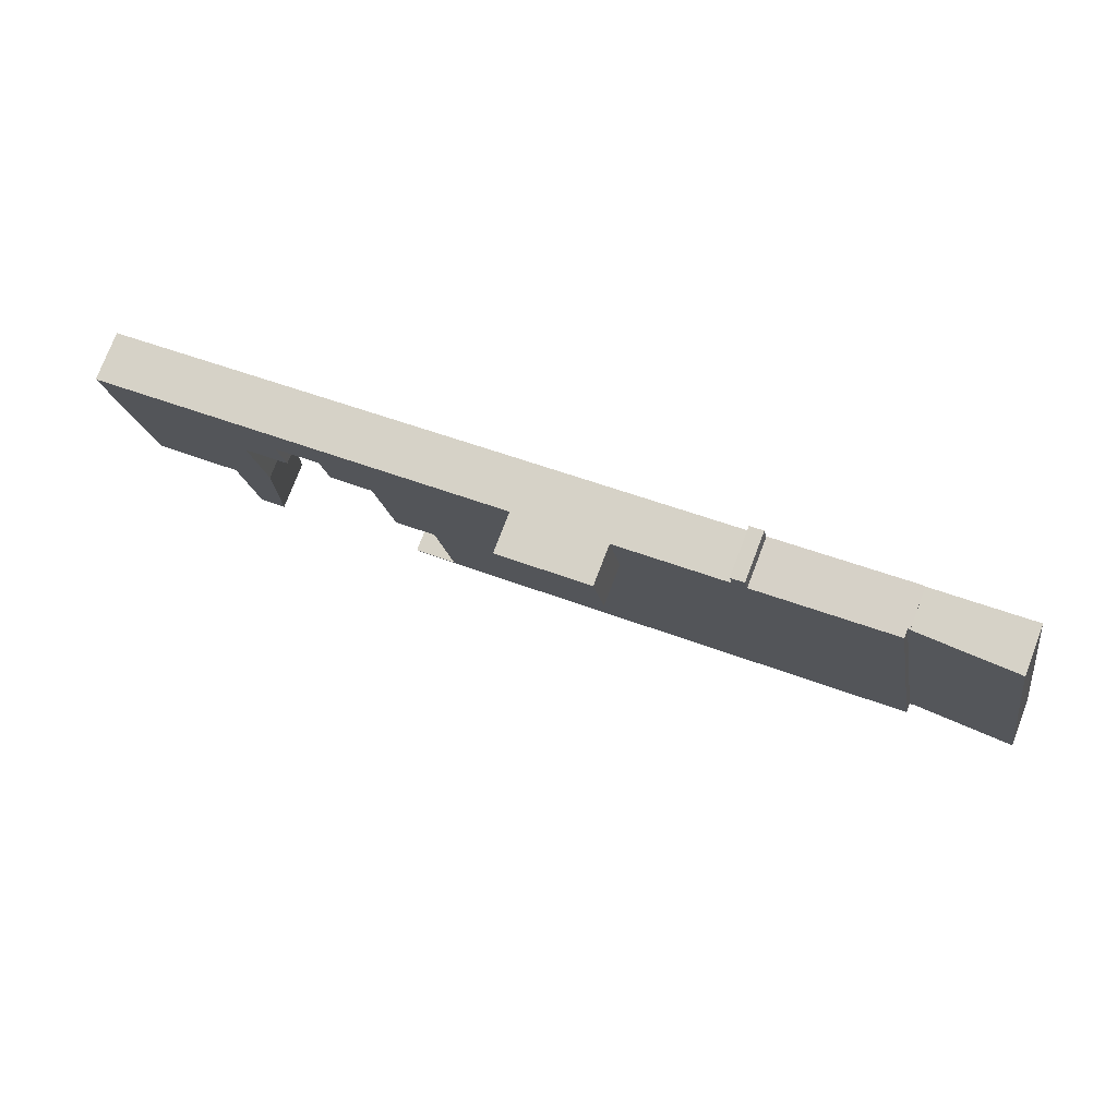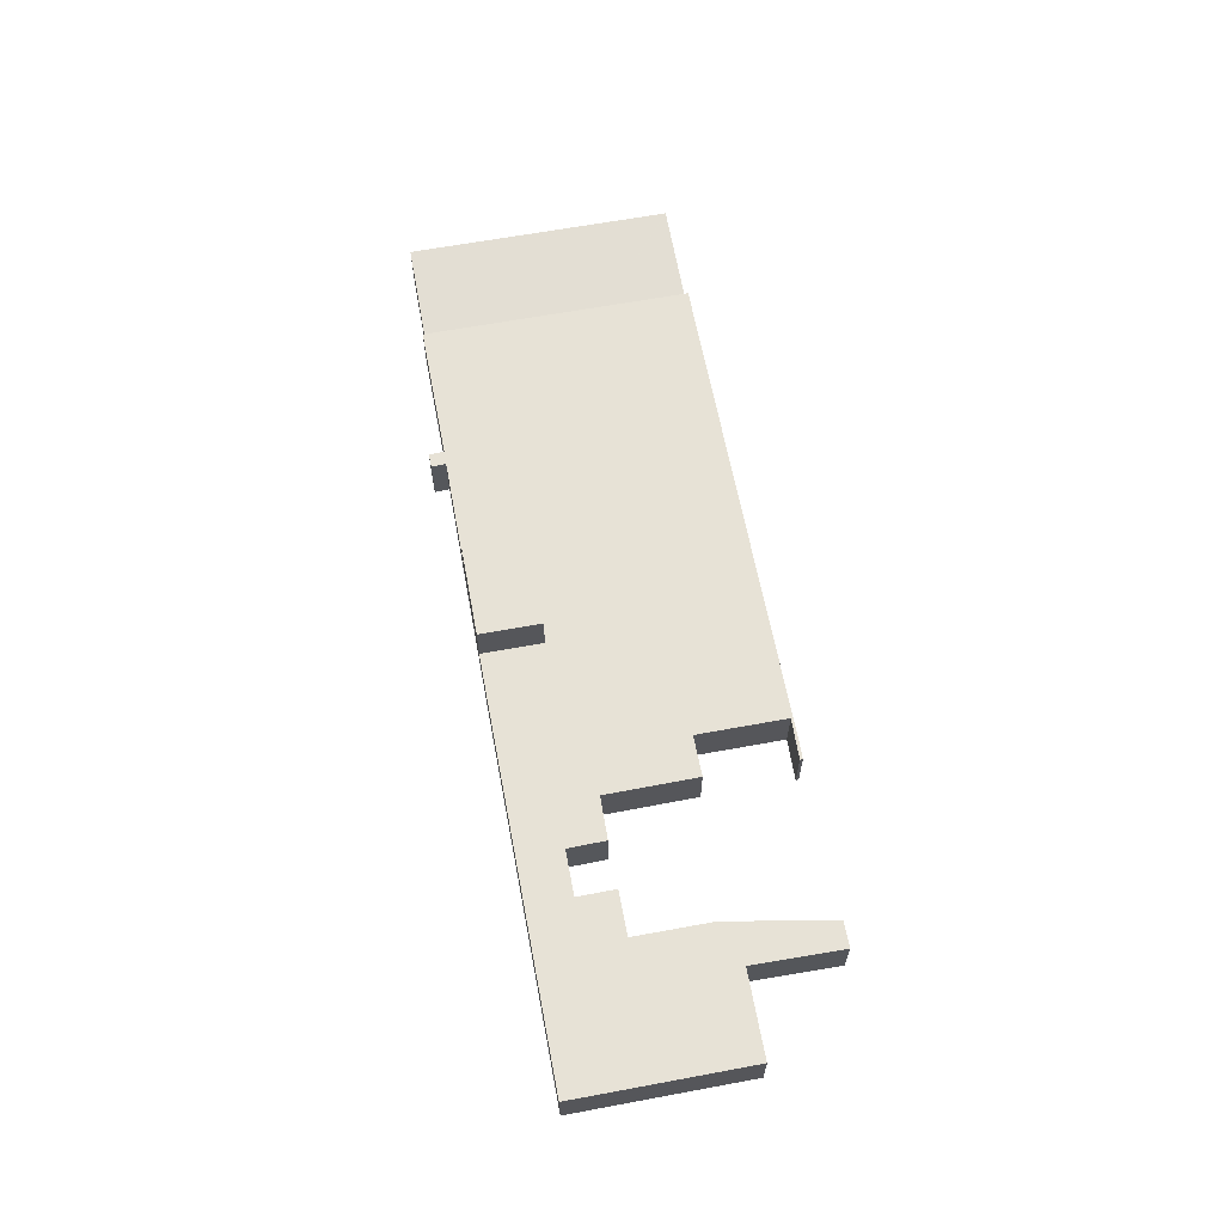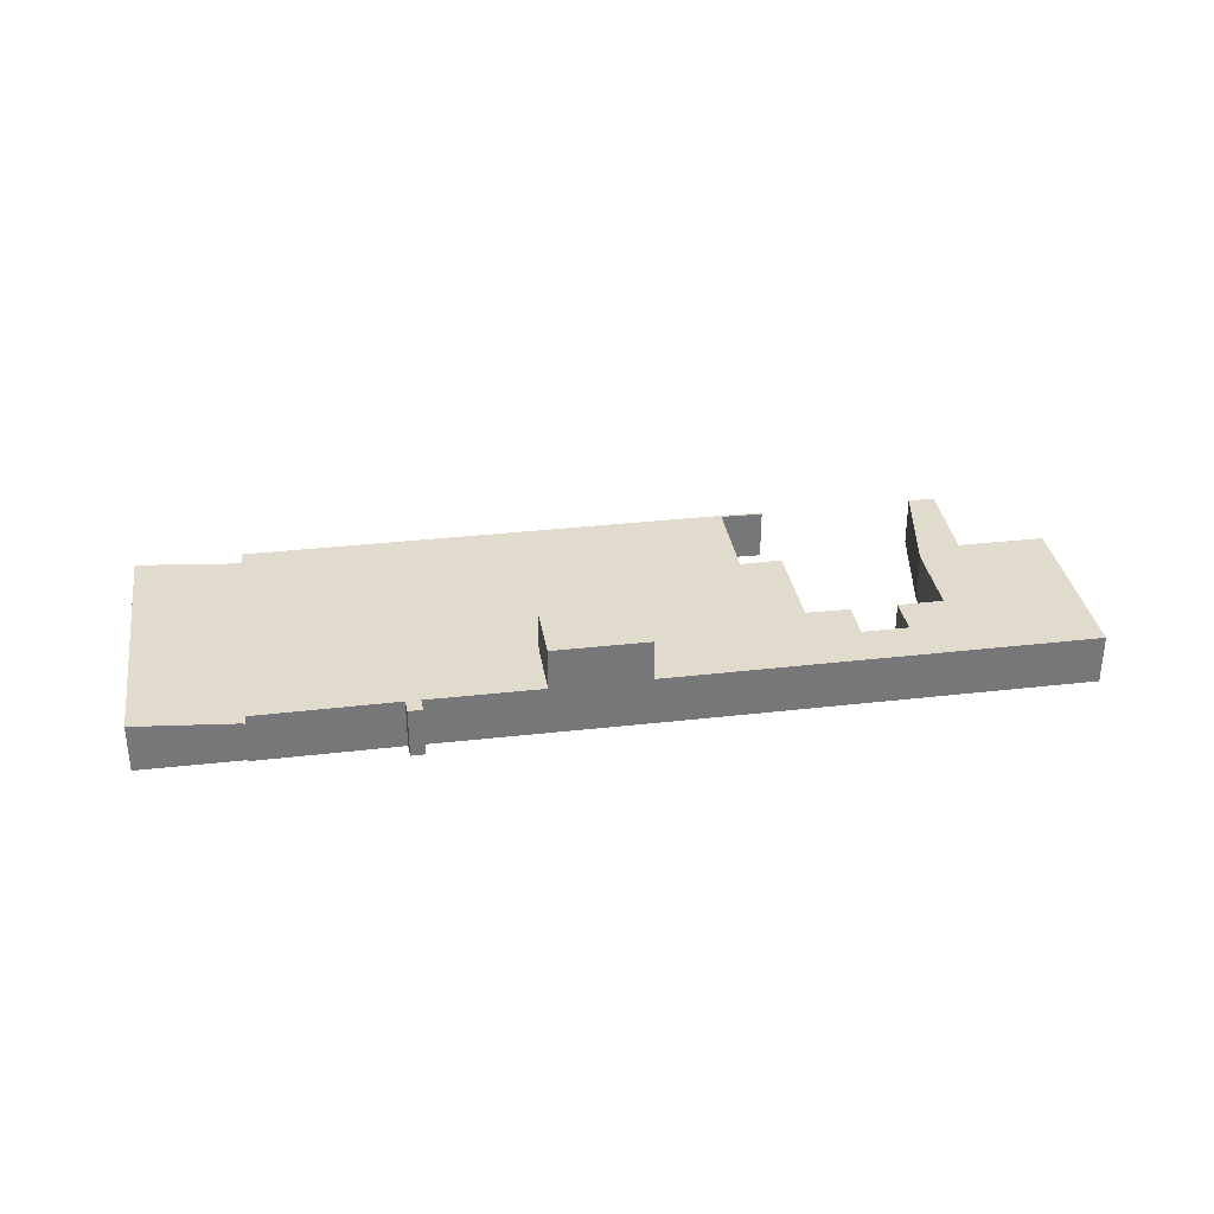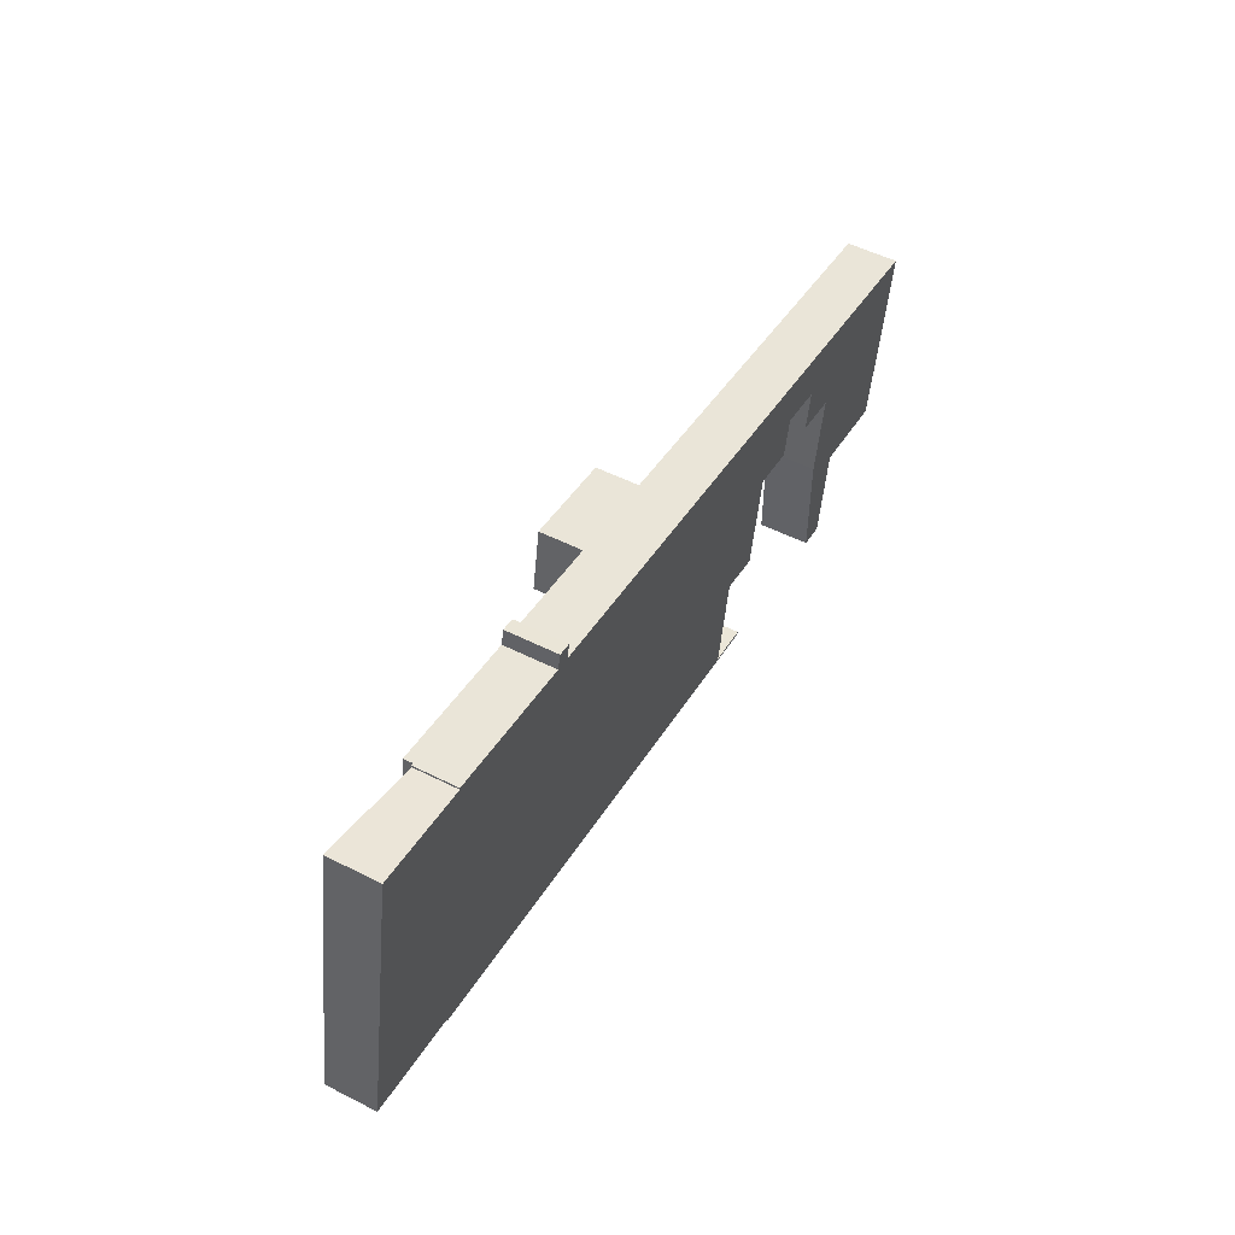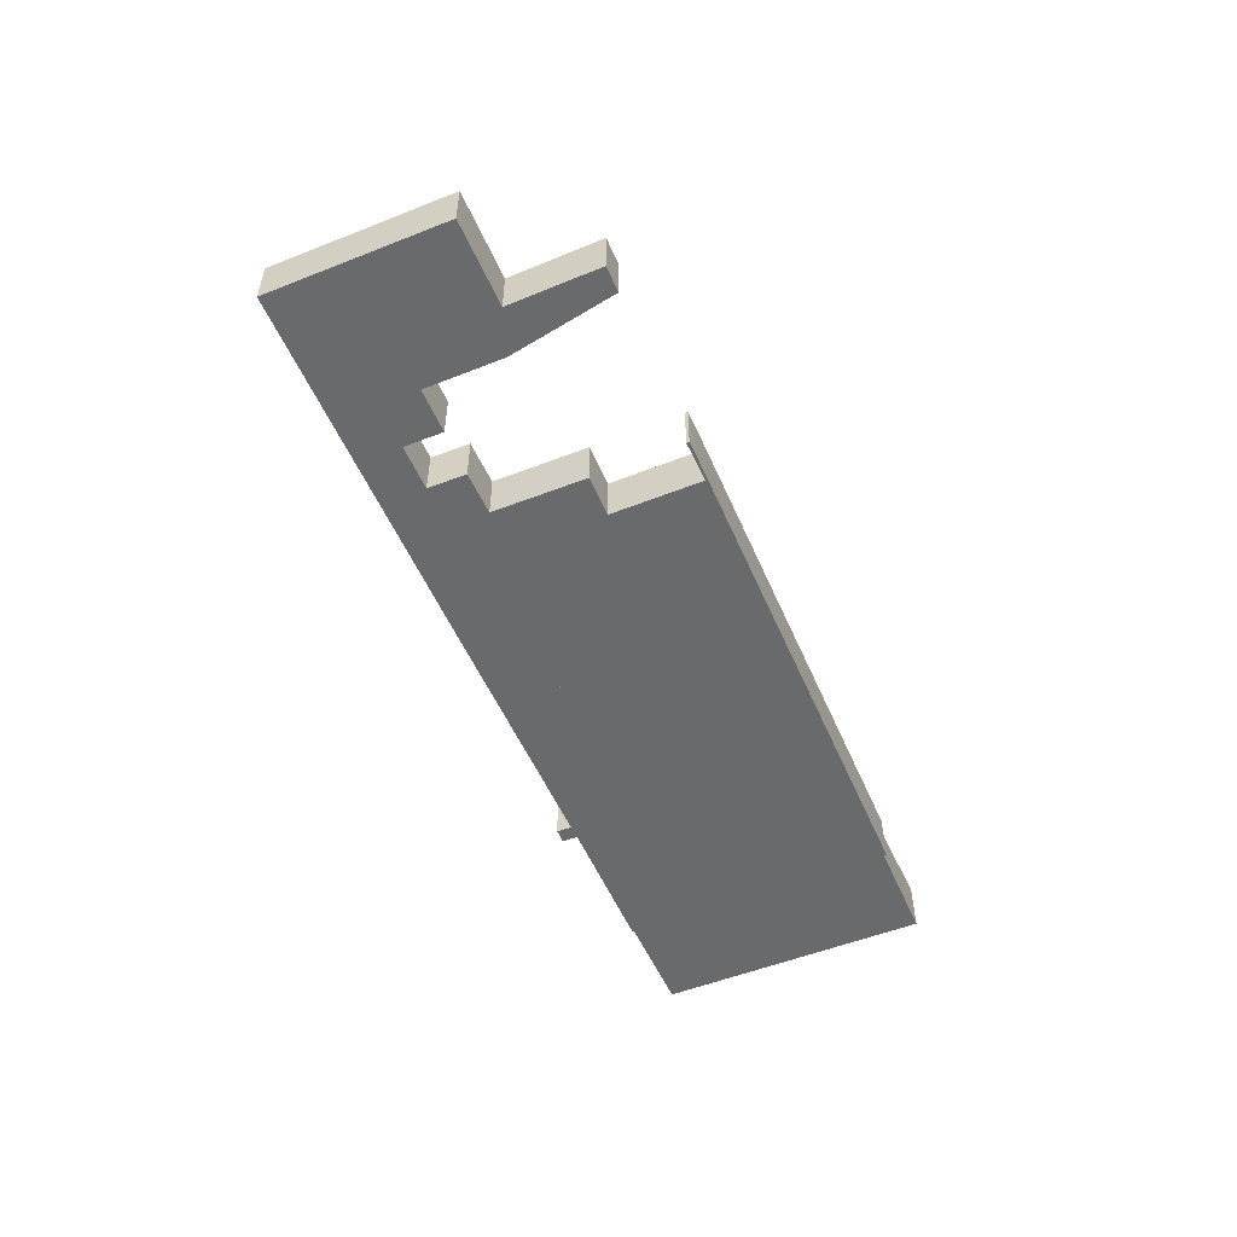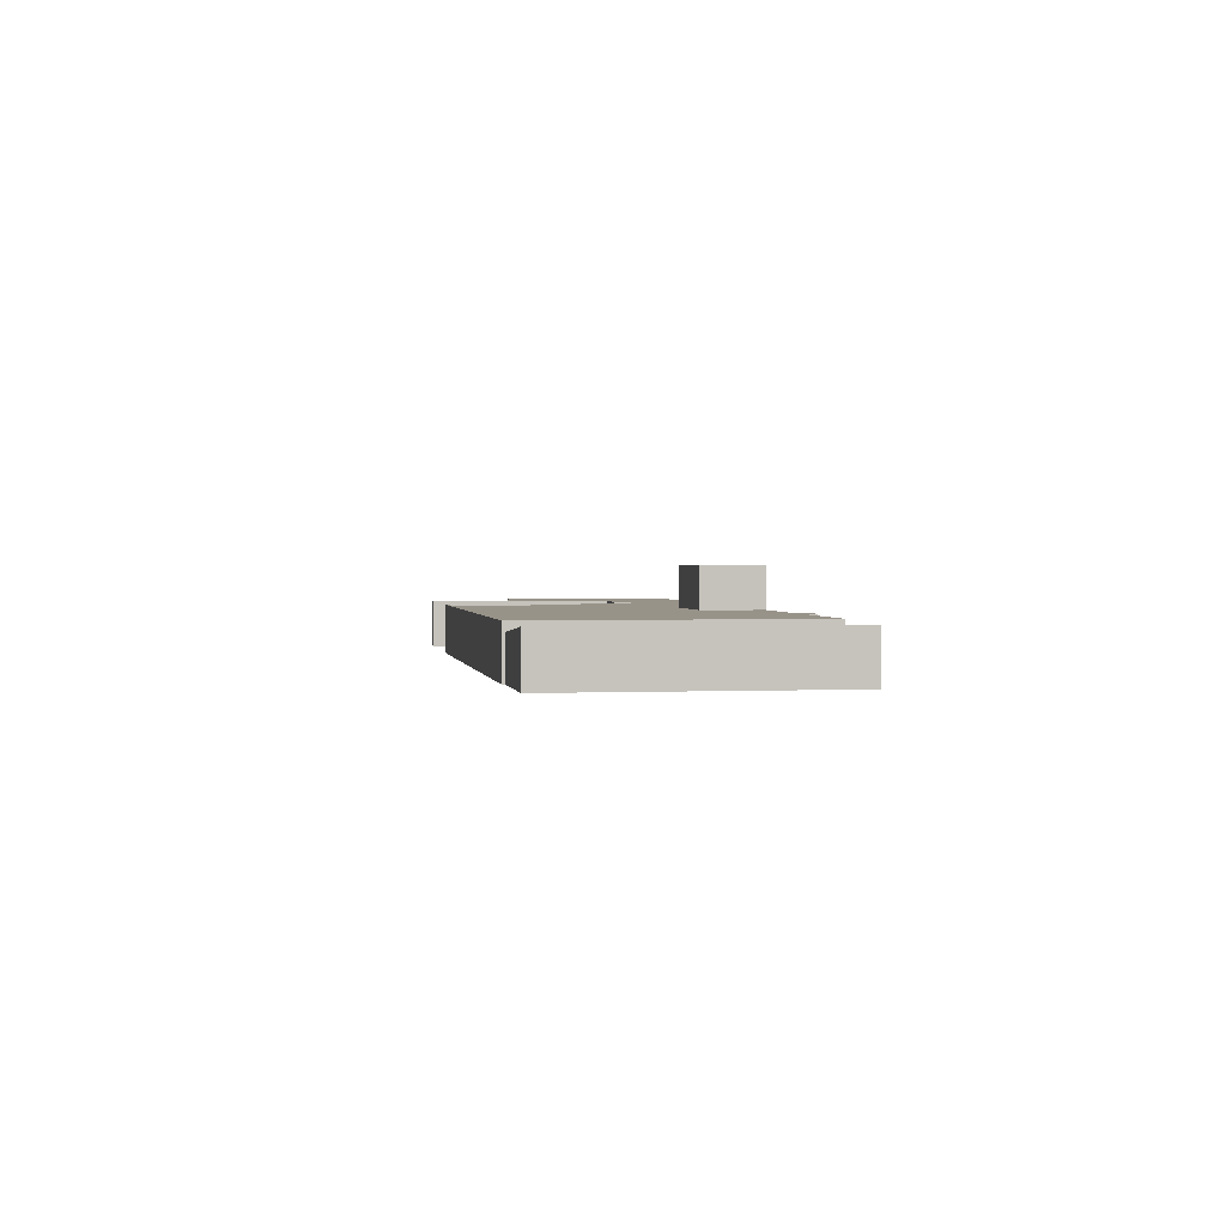
<metadata>
{"format":"obj","ext":"obj","renderer":"f3d","projection":"perspective","resolution":1024,"background":"white","views":[{"elev":76.1,"azim":-159.1,"up":"+Z"},{"elev":63.2,"azim":89.5,"up":"+Y"},{"elev":33.2,"azim":1.2,"up":"+Y"},{"elev":52.3,"azim":-61.4,"up":"+Z"},{"elev":-52.9,"azim":123.1,"up":"+Y"},{"elev":1.6,"azim":-89.2,"up":"+Y"}]}
</metadata>
<code>
v  69.88 12.39 24.13
v  68.94 12.39 25.59
v  70.11 12.39 25.38
v  57.1 12.39 27.68
v  56.85 12.39 26.36
v  68.6 12.39 16.94
v  55.53 12.39 19.29
v  55.53 -1.181e-15 19.29
v  57.1 -1.695e-15 27.68
v  56.85 -1.614e-15 26.36
v  68.94 -1.567e-15 25.59
v  70.11 -1.554e-15 25.38
v  68.6 -1.037e-15 16.94
v  69.88 -1.478e-15 24.13
v  13.84 5.561 -2.844
v  16.29 5.543 9.533
v  14.07 5.543 -2.885
v  13.9 5.561 -2.476
v  0.126 6.626 -0.022
v  0 6.635 4.063e-16
v  6.263 6.635 35.01
v  19.2 5.543 25.81
v  20.42 5.543 32.59
v  20.36 5.567 34.04
v  6.731 6.619 36.41
v  6.52 6.635 36.45
v  20.71 5.543 34.23
v  20.39 5.568 34.28
v  0 0 0
v  6.263 -2.144e-15 35.01
v  6.52 -2.232e-15 36.45
v  20.39 -2.099e-15 34.28
v  20.36 -2.085e-15 34.04
v  13.84 1.741e-16 -2.844
v  13.9 1.516e-16 -2.476
v  6.731 -2.23e-15 36.41
v  20.71 -2.096e-15 34.23
v  20.42 -1.996e-15 32.59
v  19.2 -1.58e-15 25.81
v  16.29 -5.837e-16 9.533
v  14.07 1.767e-16 -2.885
v  0.126 1.347e-18 -0.022
v  109.4 6.78 -19.85
v  111.7 6.78 -7.418
v  109.7 6.78 -19.92
v  106.2 6.78 -19.29
v  106.2 6.78 -6.428
v  111.8 6.78 -7.327
v  81.69 6.78 -1.792
v  89.75 6.78 9.978
v  87.36 6.78 -2.848
v  96.27 6.78 11.98
v  95.69 6.78 9.029
v  96.72 6.78 14.28
v  97.91 6.78 20.37
v  91.25 6.78 21.57
v  126.4 6.78 6.575
v  123.5 6.78 -9.365
v  127.7 6.78 14.24
v  127.9 6.78 14.98
v  116 6.78 17.12
v  106.2 6.78 -4.102
v  108.1 6.78 6.73
v  107.9 6.78 18.57
v  106.2 6.78 7.079
v  106.1 6.78 7.097
v  102 6.78 7.846
v  102.5 6.78 10.85
v  106.1 6.78 18.9
v  103 6.78 13.17
v  101.9 6.78 13.35
v  101.9 6.78 19.65
v  96.77 6.78 14.27
v  100.6 6.78 19.89
v  83.2 6.78 -15.2
v  85.17 6.78 -15.1
v  85.1 6.78 -15.49
v  79.47 6.78 -14.23
v  79.83 6.78 -14.61
v  63.47 6.78 -11.69
v  81.64 6.78 -2.072
v  74.14 6.78 24.67
v  50.19 6.78 -9.325
v  68.6 6.78 16.94
v  55.53 6.78 19.29
v  14.07 6.78 -2.885
v  56.85 6.78 26.36
v  57.1 6.78 27.68
v  41.7 6.78 30.4
v  42.12 6.78 32.41
v  39.75 6.78 30.72
v  19.2 6.78 25.81
v  20.42 6.78 32.59
v  20.71 6.78 34.23
v  16.29 6.78 9.533
v  40.22 6.78 32.78
v  71.03 6.78 25.22
v  69.88 6.78 24.13
v  70.11 6.78 25.38
v  108.1 -4.121e-16 6.73
v  102 -4.804e-16 7.846
v  106.2 -4.335e-16 7.079
v  106.1 -4.346e-16 7.097
v  103 -8.066e-16 13.17
v  96.72 -8.744e-16 14.28
v  101.9 -8.176e-16 13.35
v  96.77 -8.738e-16 14.27
v  95.69 -5.529e-16 9.029
v  89.75 -6.11e-16 9.978
v  87.36 1.744e-16 -2.848
v  81.69 1.097e-16 -1.792
v  85.1 9.486e-16 -15.49
v  83.2 9.307e-16 -15.2
v  79.83 8.945e-16 -14.61
v  63.47 7.16e-16 -11.69
v  50.19 5.71e-16 -9.325
v  123.5 5.734e-16 -9.365
v  111.8 4.486e-16 -7.327
v  109.7 1.22e-15 -19.92
v  106.2 1.181e-15 -19.29
v  109.4 1.216e-15 -19.85
v  102.5 -6.646e-16 10.85
v  39.75 -1.881e-15 30.72
v  40.22 -2.007e-15 32.78
v  106.2 3.936e-16 -6.428
v  106.2 2.512e-16 -4.102
v  96.27 -7.333e-16 11.98
v  79.47 8.713e-16 -14.23
v  81.64 1.269e-16 -2.072
v  85.17 9.245e-16 -15.1
v  42.12 -1.984e-15 32.41
v  41.7 -1.862e-15 30.4
v  127.9 -9.172e-16 14.98
v  127.7 -8.721e-16 14.24
v  126.4 -4.026e-16 6.575
v  111.7 4.542e-16 -7.418
v  71.03 -1.544e-15 25.22
v  74.14 -1.511e-15 24.67
v  91.25 -1.321e-15 21.57
v  97.91 -1.248e-15 20.37
v  100.6 -1.218e-15 19.89
v  101.9 -1.203e-15 19.65
v  106.1 -1.158e-15 18.9
v  107.9 -1.137e-15 18.57
v  116 -1.048e-15 17.12
g defaultobject
f 1 2 3
f 2 1 4
f 4 1 5
f 5 1 6
f 5 6 7
f 8 5 7
f 5 8 4
f 4 8 9
f 9 8 10
f 9 2 4
f 2 9 3
f 3 9 11
f 3 11 12
f 12 1 3
f 1 12 6
f 6 12 13
f 13 12 14
f 13 7 6
f 7 13 8
f 11 14 12
f 14 11 13
f 13 11 8
f 8 11 10
f 10 11 9
f 15 16 17
f 16 15 18
f 16 18 19
f 16 19 20
f 16 20 21
f 16 21 22
f 22 21 23
f 23 21 24
f 24 21 25
f 25 21 26
f 24 27 23
f 27 24 28
f 29 21 20
f 21 29 30
f 21 30 26
f 26 30 31
f 24 32 28
f 32 24 33
f 34 18 15
f 18 34 35
f 31 25 26
f 25 31 24
f 24 31 33
f 33 31 36
f 32 27 28
f 27 32 37
f 37 23 27
f 23 37 22
f 22 37 38
f 22 38 39
f 22 39 16
f 16 39 40
f 16 40 17
f 17 40 41
f 17 34 15
f 34 17 41
f 19 29 20
f 29 19 18
f 29 18 42
f 42 18 35
f 40 34 41
f 34 40 35
f 35 40 42
f 42 40 29
f 29 40 30
f 30 40 39
f 30 39 38
f 30 38 33
f 33 38 37
f 33 37 32
f 33 31 30
f 31 33 36
f 43 44 45
f 44 43 46
f 44 46 47
f 44 47 48
f 49 50 51
f 50 52 53
f 52 50 54
f 54 50 55
f 55 50 56
f 56 50 49
f 48 57 58
f 57 48 59
f 59 48 60
f 60 48 61
f 61 48 47
f 61 47 62
f 61 62 63
f 61 63 64
f 64 63 65
f 64 65 66
f 64 66 67
f 64 67 68
f 64 68 69
f 69 68 70
f 69 70 71
f 69 71 72
f 72 71 73
f 72 73 74
f 74 73 55
f 55 73 54
f 75 76 77
f 76 75 78
f 78 75 79
f 78 79 80
f 78 80 81
f 81 80 49
f 49 80 56
f 56 80 82
f 82 80 83
f 82 83 84
f 84 83 85
f 85 83 86
f 85 86 87
f 87 86 88
f 88 86 89
f 89 86 90
f 90 86 91
f 91 86 92
f 91 92 93
f 91 93 94
f 92 86 95
f 96 90 91
f 84 97 82
f 97 84 98
f 97 98 99
f 100 65 63
f 65 100 66
f 66 100 67
f 67 100 101
f 101 100 102
f 101 102 103
f 104 71 70
f 71 104 73
f 73 104 54
f 54 104 105
f 105 104 106
f 105 106 107
f 108 50 53
f 50 108 109
f 110 49 51
f 49 110 111
f 112 75 77
f 75 112 113
f 113 79 75
f 79 113 114
f 79 114 80
f 80 114 115
f 80 115 83
f 83 115 116
f 83 116 86
f 86 116 41
f 117 48 58
f 48 117 118
f 119 43 45
f 43 119 46
f 46 119 120
f 120 119 121
f 101 68 67
f 68 101 70
f 70 101 104
f 104 101 122
f 41 95 86
f 95 41 40
f 95 40 92
f 92 40 39
f 92 39 93
f 93 39 38
f 93 38 94
f 94 38 37
f 123 96 91
f 96 123 124
f 13 98 84
f 98 13 14
f 98 14 99
f 99 14 12
f 120 47 46
f 47 120 125
f 47 125 62
f 62 125 126
f 126 63 62
f 63 126 100
f 105 52 54
f 52 105 53
f 53 105 108
f 108 105 127
f 109 51 50
f 51 109 110
f 111 81 49
f 81 111 78
f 78 111 128
f 128 111 129
f 130 77 76
f 77 130 112
f 131 89 90
f 89 131 132
f 9 87 88
f 87 9 85
f 85 9 8
f 8 9 10
f 133 59 60
f 59 133 57
f 57 133 134
f 57 134 135
f 57 135 58
f 58 135 117
f 118 44 48
f 44 118 45
f 45 118 119
f 119 118 136
f 128 76 78
f 76 128 130
f 37 91 94
f 91 37 123
f 124 90 96
f 90 124 131
f 132 88 89
f 88 132 9
f 8 84 85
f 84 8 13
f 12 97 99
f 97 12 82
f 82 12 137
f 82 137 138
f 82 138 56
f 56 138 139
f 56 139 55
f 55 139 140
f 55 140 74
f 74 140 141
f 74 141 72
f 72 141 69
f 69 141 142
f 69 142 143
f 69 143 64
f 64 143 144
f 64 144 61
f 61 144 145
f 61 145 60
f 60 145 133
f 135 118 117
f 118 135 134
f 118 134 133
f 118 133 145
f 118 145 125
f 125 145 126
f 126 145 100
f 100 145 144
f 100 144 102
f 102 144 103
f 103 144 101
f 101 144 122
f 122 144 143
f 122 143 104
f 104 143 106
f 106 143 142
f 106 142 107
f 107 142 141
f 107 141 140
f 107 140 105
f 127 109 108
f 109 127 105
f 109 105 140
f 109 140 139
f 109 139 111
f 137 13 138
f 13 137 14
f 14 137 12
f 124 123 131
f 130 113 112
f 113 130 128
f 113 128 114
f 114 128 115
f 115 128 129
f 115 129 111
f 115 111 139
f 115 139 138
f 115 138 116
f 116 138 13
f 116 13 8
f 116 8 41
f 41 8 10
f 41 10 9
f 41 9 132
f 41 132 131
f 41 131 123
f 41 123 39
f 39 123 38
f 38 123 37
f 41 39 40
f 111 110 109
f 136 121 119
f 121 136 120
f 120 136 125
f 125 136 118

</code>
